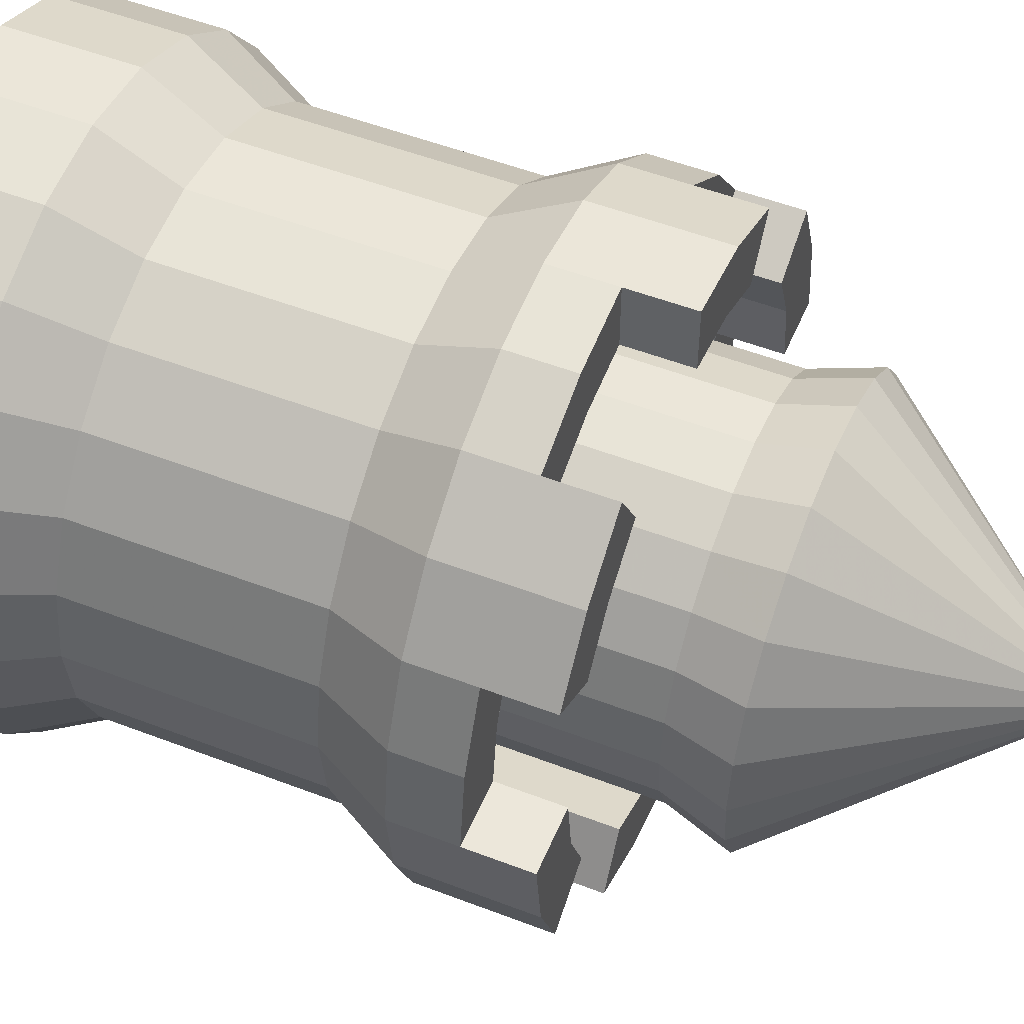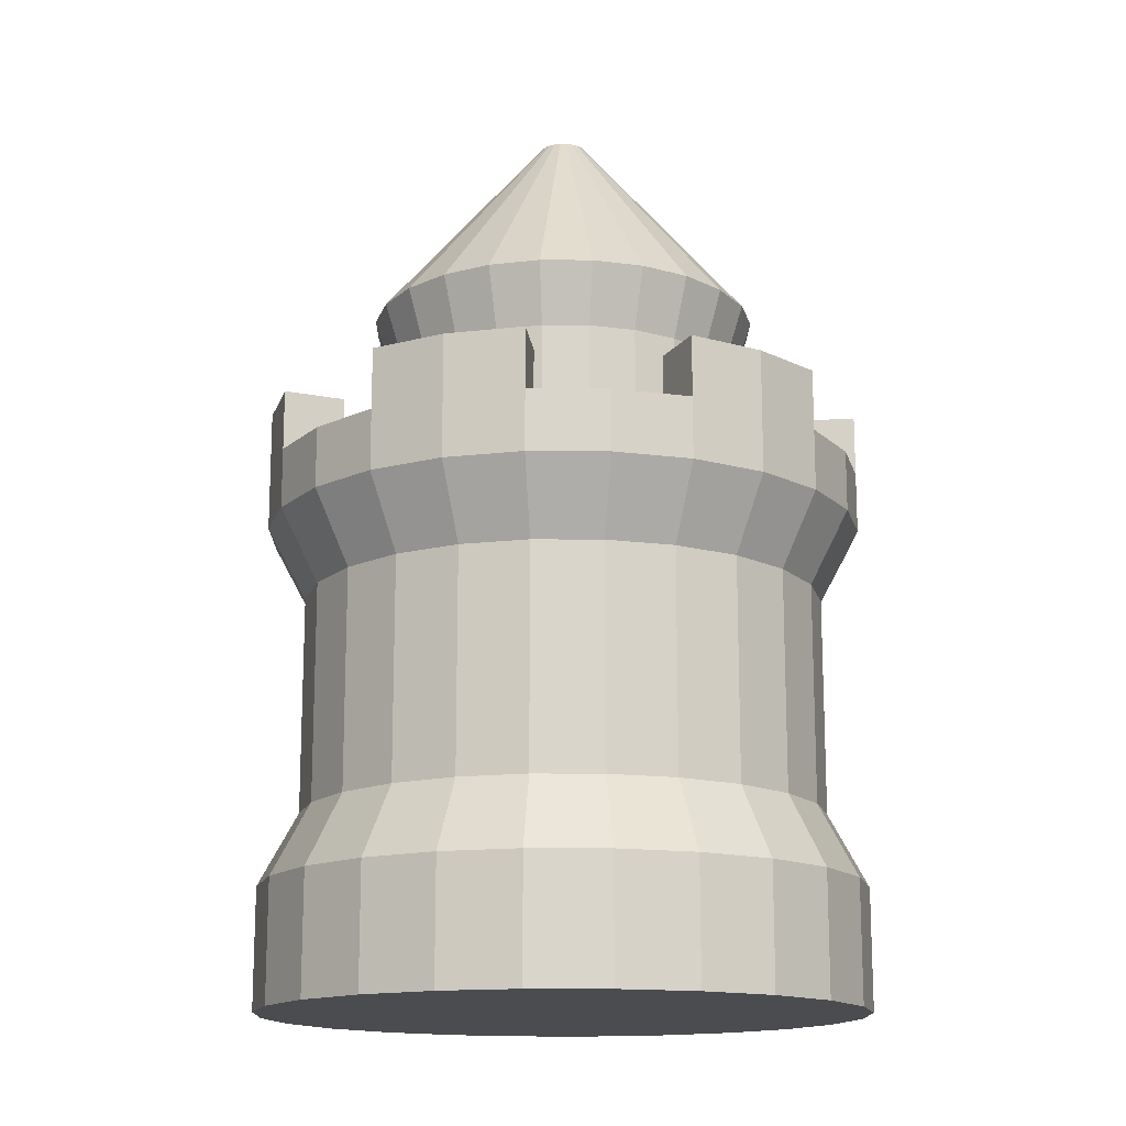
<metadata>
{"format":"obj","ext":"obj","renderer":"f3d","projection":"perspective","resolution":1024,"background":"white","views":[{"elev":52.1,"azim":112.6,"up":"+Z"},{"elev":-15.2,"azim":66.6,"up":"+Y"}]}
</metadata>
<code>
v 0.7764 0.329 0.5741
v 0.7764 0.2697 0.5741
v 0.7478 0.329 0.6431
v 0.7478 0.2697 0.6431
v 0.5 0.2697 0.7862
v 0.5 0.329 0.7862
v 0.5741 0.2697 0.7764
v 0.5741 0.329 0.7764
v 0.7024 0.329 0.2976
v 0.7024 0.2697 0.2976
v 0.7478 0.329 0.3569
v 0.7478 0.2697 0.3569
v 0.4259 0.2697 0.2236
v 0.5 0.2697 0.2138
v 0.4259 0.329 0.2236
v 0.5 0.329 0.2138
v 0.6431 0.2697 0.7478
v 0.6431 0.329 0.7478
v 0.7764 0.329 0.4259
v 0.7764 0.2105 0.4259
v 0.7862 0.329 0.5
v 0.7862 0.2105 0.5
v 0.7862 0.2697 0.5
v 0.2236 0.2105 0.5741
v 0.2236 0.329 0.5741
v 0.2522 0.2105 0.6431
v 0.2522 0.329 0.6431
v 0.2522 0.2697 0.6431
v 0.6431 0.2697 0.2522
v 0.6431 0.329 0.2522
v 0.7478 0.2105 0.3569
v 0.6431 0.2105 0.7478
v 0.7024 0.2105 0.7024
v 0.7024 0.329 0.7024
v 0.2976 0.2697 0.7024
v 0.2976 0.329 0.7024
v 0.5 0.2105 0.2138
v 0.5741 0.2105 0.2236
v 0.5741 0.329 0.2236
v 0.3569 0.2105 0.7478
v 0.3569 0.2697 0.7478
v 0.4259 0.2105 0.7764
v 0.4259 0.329 0.7764
v 0.3569 0.329 0.7478
v 0.7478 0.2105 0.6431
v 0.2976 0.2105 0.2976
v 0.3569 0.2105 0.2522
v 0.2976 0.329 0.2976
v 0.3569 0.2697 0.2522
v 0.3569 0.329 0.2522
v 0.2522 0.2697 0.3569
v 0.2522 0.329 0.3569
v 0.2236 0.2697 0.4259
v 0.2236 0.329 0.4259
v 0.2138 0.2697 0.5
v 0.2138 0.329 0.5
v 0.6431 0.2105 0.2522
v 0.2522 0.2105 0.3569
v 0.5 0.2105 0.7862
v 0.2138 0.2105 0.5
v 0.8177 0.6579 0.4149
v 0.8177 0.5263 0.4149
v 0.8289 0.6579 0.5
v 0.8289 0.5263 0.5
v 0.8289 0.5921 0.5
v 0.5851 0.5263 0.8177
v 0.5 0.5263 0.8289
v 0.5851 0.5921 0.8177
v 0.5 0.5921 0.8289
v 0.7764 0.4474 0.5741
v 0.7478 0.4474 0.6431
v 0.8177 0.5263 0.5851
v 0.7849 0.5263 0.6645
v 0.7764 0.4474 0.4259
v 0.7862 0.4474 0.5
v 0.2674 0.5263 0.2674
v 0.2151 0.5263 0.3355
v 0.2976 0.4474 0.2976
v 0.2522 0.4474 0.3569
v 0.4259 0.4474 0.2236
v 0.4149 0.5263 0.1823
v 0.3569 0.4474 0.2522
v 0.3355 0.5263 0.2151
v 0.2138 0.4474 0.5
v 0.1711 0.5263 0.5
v 0.2236 0.4474 0.5741
v 0.1823 0.5263 0.5851
v 0.6645 0.6579 0.2151
v 0.6307 0.6579 0.2736
v 0.5851 0.6579 0.1823
v 0.5677 0.6579 0.2475
v 0.5 0.6579 0.1711
v 0.5 0.6579 0.2385
v 0.5 0.4474 0.2385
v 0.4323 0.4474 0.2475
v 0.5 0.5921 0.2385
v 0.4323 0.5921 0.2475
v 0.3693 0.4474 0.2736
v 0.3693 0.5921 0.2736
v 0.5 0.6579 0.7615
v 0.5 0.6579 0.8289
v 0.4323 0.6579 0.7526
v 0.4149 0.6579 0.8177
v 0.3693 0.6579 0.7264
v 0.3355 0.6579 0.7849
v 0.3151 0.4474 0.3151
v 0.3151 0.6579 0.3151
v 0.3693 0.6579 0.2736
v 0.7326 0.5263 0.2674
v 0.7326 0.5921 0.2674
v 0.6645 0.5263 0.2151
v 0.6645 0.5921 0.2151
v 0.7326 0.5263 0.7326
v 0.6645 0.5263 0.7849
v 0.7326 0.6579 0.7326
v 0.6645 0.5921 0.7849
v 0.6645 0.6579 0.7849
v 0.7849 0.5921 0.3355
v 0.7849 0.5263 0.3355
v 0.1711 0.5921 0.5
v 0.1711 0.6579 0.5
v 0.1823 0.6579 0.5851
v 0.2674 0.6579 0.2674
v 0.2151 0.6579 0.3355
v 0.2151 0.5921 0.3355
v 0.2522 0.4474 0.6431
v 0.2151 0.5263 0.6645
v 0.5 0.4474 0.2138
v 0.5 0.5263 0.1711
v 0.5 0.4474 0.7862
v 0.4259 0.4474 0.7764
v 0.4149 0.5263 0.8177
v 0.7478 0.4474 0.3569
v 0.1823 0.5263 0.4149
v 0.2236 0.4474 0.4259
v 0.8177 0.5921 0.5851
v 0.5851 0.5263 0.1823
v 0.5741 0.4474 0.2236
v 0.7024 0.4474 0.2976
v 0.6431 0.4474 0.2522
v 0.3569 0.4474 0.7478
v 0.3355 0.5263 0.7849
v 0.3355 0.5921 0.7849
v 0.7849 0.6579 0.3355
v 0.2976 0.4474 0.7024
v 0.2674 0.5263 0.7326
v 0.7024 0.4474 0.7024
v 0.6431 0.4474 0.7478
v 0.3355 0.5921 0.2151
v 0.3355 0.6579 0.2151
v 0.5741 0.4474 0.7764
v 0.7849 0.6579 0.6645
v 0.7849 0.5921 0.6645
v 0.2151 0.5921 0.6645
v 0.2674 0.5921 0.7326
v 0.3693 0.5921 0.7264
v 0.5 0.5921 0.1711
v 0.1823 0.5921 0.4149
v 0.2736 0.6579 0.3693
v 0.7264 0.4474 0.3693
v 0.7264 0.5921 0.3693
v 0.7526 0.4474 0.4323
v 0.7264 0.6579 0.3693
v 0.7526 0.6579 0.4323
v 0.6849 0.4474 0.3151
v 0.6307 0.4474 0.2736
v 0.6849 0.5921 0.3151
v 0.6307 0.5921 0.2736
v 0.3693 0.4474 0.7264
v 0.3151 0.4474 0.6849
v 0.3151 0.5921 0.6849
v 0.7615 0.4474 0.5
v 0.7615 0.5921 0.5
v 0.7526 0.4474 0.5677
v 0.7526 0.5921 0.5677
v 0.6307 0.5921 0.7264
v 0.6307 0.6579 0.7264
v 0.7264 0.4474 0.6307
v 0.7264 0.5921 0.6307
v 0.6849 0.4474 0.6849
v 0.7264 0.6579 0.6307
v 0.6849 0.6579 0.6849
v 0.2475 0.5921 0.4323
v 0.2475 0.4474 0.4323
v 0.2385 0.5921 0.5
v 0.2385 0.4474 0.5
v 0.3627 0.4474 0.3627
v 0.3627 0.7105 0.3627
v 0.3318 0.4474 0.4029
v 0.3318 0.7105 0.4029
v 0.5677 0.4474 0.7526
v 0.5677 0.5921 0.7526
v 0.5 0.4474 0.7615
v 0.5 0.5921 0.7615
v 0.3125 0.4474 0.4497
v 0.3125 0.7105 0.4497
v 0.3058 0.4474 0.5
v 0.3058 0.7105 0.5
v 0.7615 0.6579 0.5
v 0.4323 0.4474 0.7526
v 0.5 0.4474 0.3058
v 0.5 0.7105 0.3058
v 0.4497 0.4474 0.3125
v 0.4497 0.7105 0.3125
v 0.2736 0.5921 0.3693
v 0.2736 0.4474 0.3693
v 0.5677 0.4474 0.2475
v 0.6307 0.4474 0.7264
v 0.3318 0.4474 0.5971
v 0.3318 0.7105 0.5971
v 0.3627 0.4474 0.6373
v 0.3627 0.7105 0.6373
v 0.2736 0.5921 0.6307
v 0.2385 0.6579 0.5
v 0.2736 0.6579 0.6307
v 0.2151 0.6579 0.6645
v 0.4149 0.5921 0.1823
v 0.2475 0.6579 0.5677
v 0.2475 0.4474 0.5677
v 0.3125 0.4474 0.5503
v 0.3125 0.7105 0.5503
v 0.5503 0.4474 0.6875
v 0.5 0.4474 0.6942
v 0.5503 0.7105 0.6875
v 0.5 0.7105 0.6942
v 0.5503 0.4474 0.3125
v 0.5503 0.7105 0.3125
v 0.4497 0.4474 0.6875
v 0.4029 0.4474 0.6682
v 0.4497 0.7105 0.6875
v 0.4029 0.7105 0.6682
v 0.2736 0.4474 0.6307
v 0.6875 0.7105 0.5503
v 0.6875 0.4474 0.5503
v 0.6682 0.7105 0.5971
v 0.6682 0.4474 0.5971
v 0.6373 0.4474 0.6373
v 0.5971 0.4474 0.6682
v 0.6373 0.7105 0.6373
v 0.5971 0.7105 0.6682
v 0.4029 0.4474 0.3318
v 0.4029 0.7105 0.3318
v 0.6373 0.4474 0.3627
v 0.6373 0.7105 0.3627
v 0.5971 0.4474 0.3318
v 0.5971 0.7105 0.3318
v 0.6682 0.7105 0.4029
v 0.6682 0.4474 0.4029
v 0.6875 0.7105 0.4497
v 0.6875 0.4474 0.4497
v 0.6942 0.7105 0.5
v 0.6942 0.4474 0.5
v 0.2151 0.1316 0.3355
v 0.1823 0.1316 0.4149
v 0.2236 0.2105 0.4259
v 0.5 0 0.8289
v 0.5 0.1316 0.8289
v 0.5851 0 0.8177
v 0.5851 0.1316 0.8177
v 0.2976 0.2105 0.7024
v 0.7764 0.2105 0.5741
v 0.5741 0.2105 0.7764
v 0.4259 0.2105 0.2236
v 0.1823 0 0.4149
v 0.1711 0 0.5
v 0.1711 0.1316 0.5
v 0.8177 0.1316 0.4149
v 0.8177 0 0.4149
v 0.8289 0.1316 0.5
v 0.8289 0 0.5
v 0.6645 0.1316 0.7849
v 0.7326 0.1316 0.7326
v 0.7024 0.2105 0.2976
v 0.2151 0 0.6645
v 0.2151 0.1316 0.6645
v 0.2674 0 0.7326
v 0.2674 0.1316 0.7326
v 0.1823 0 0.5851
v 0.1823 0.1316 0.5851
v 0.7849 0.1316 0.6645
v 0.7849 0 0.6645
v 0.7326 0 0.7326
v 0.7326 0.1316 0.2674
v 0.7326 0 0.2674
v 0.7849 0.1316 0.3355
v 0.7849 0 0.3355
v 0.8177 0.1316 0.5851
v 0.8177 0 0.5851
v 0.4149 0 0.8177
v 0.4149 0.1316 0.8177
v 0.5851 0.1316 0.1823
v 0.6645 0.1316 0.2151
v 0.2674 0 0.2674
v 0.3355 0 0.2151
v 0.2674 0.1316 0.2674
v 0.3355 0.1316 0.2151
v 0.6645 0 0.7849
v 0.2151 0 0.3355
v 0.3355 0 0.7849
v 0.3355 0.1316 0.7849
v 0.6645 0 0.2151
v 0.5851 0 0.1823
v 0.5 0 0.1711
v 0.4149 0 0.1823
v 0.5 0.1316 0.1711
v 0.4149 0.1316 0.1823
v 0.5558 0.7763 0.2918
v 0.5 0.7763 0.2845
v 0.7082 0.7763 0.5558
v 0.6866 0.7763 0.6078
v 0.6524 0.7763 0.3476
v 0.6866 0.7763 0.3922
v 0.7082 0.7763 0.4442
v 0.7155 0.7763 0.5
v 0.6078 0.7763 0.3134
v 0.6524 0.7763 0.6524
v 0.6078 0.7763 0.6866
v 0.5558 0.7763 0.7082
v 0.2918 0.7763 0.4442
v 0.2845 0.7763 0.5
v 0.475 1 0.5067
v 0.4776 1 0.5129
v 0.2918 0.7763 0.5558
v 0.3134 0.7763 0.6078
v 0.5067 1 0.475
v 0.5 1 0.4741
v 0.4817 1 0.4817
v 0.4776 1 0.4871
v 0.3476 0.7763 0.3476
v 0.3134 0.7763 0.3922
v 0.5 0.7763 0.7155
v 0.4442 0.7763 0.7082
v 0.5 1 0.5259
v 0.4933 1 0.525
v 0.475 1 0.4933
v 0.4741 1 0.5
v 0.525 1 0.5067
v 0.5224 1 0.5129
v 0.3922 0.7763 0.6866
v 0.5259 1 0.5
v 0.4817 1 0.5183
v 0.3476 0.7763 0.6524
v 0.5183 1 0.5183
v 0.5224 1 0.4871
v 0.525 1 0.4933
v 0.5129 1 0.5224
v 0.5067 1 0.525
v 0.5183 1 0.4817
v 0.5129 1 0.4776
v 0.4933 1 0.475
v 0.4871 1 0.4776
v 0.4871 1 0.5224
v 0.3922 0.7763 0.3134
v 0.4442 0.7763 0.2918
g towerRound_sampleF
f 3 2 1
f 2 3 4
f 7 6 5
f 6 7 8
f 11 10 9
f 10 11 12
f 15 14 13
f 14 15 16
f 17 8 7
f 8 17 18
f 21 20 19
f 20 21 22
f 22 21 23
f 26 25 24
f 25 26 27
f 27 26 28
f 30 10 29
f 10 30 9
f 19 12 11
f 12 19 31
f 31 19 20
f 33 17 32
f 17 33 34
f 17 34 18
f 35 27 28
f 27 35 36
f 14 38 37
f 38 14 39
f 39 14 16
f 42 41 40
f 41 42 43
f 41 43 44
f 34 4 3
f 4 34 45
f 45 34 33
f 48 47 46
f 47 48 49
f 49 48 50
f 53 52 51
f 52 53 54
f 55 54 53
f 54 55 56
f 39 57 38
f 57 39 29
f 29 39 30
f 41 36 35
f 36 41 44
f 58 48 46
f 48 58 52
f 52 58 51
f 50 13 49
f 13 50 15
f 59 43 42
f 43 59 5
f 43 5 6
f 1 23 21
f 23 1 2
f 24 55 60
f 55 24 56
f 56 24 25
f 63 62 61
f 62 63 64
f 64 63 65
f 68 67 66
f 67 68 69
f 72 71 70
f 71 72 73
f 64 74 62
f 74 64 75
f 78 77 76
f 77 78 79
f 82 81 80
f 81 82 83
f 86 85 84
f 85 86 87
f 90 89 88
f 89 90 91
f 91 90 92
f 91 92 93
f 96 95 94
f 95 96 97
f 97 98 95
f 98 97 99
f 102 101 100
f 101 102 103
f 103 102 104
f 103 104 105
f 99 106 98
f 106 99 107
f 107 99 108
f 111 110 109
f 110 111 112
f 115 114 113
f 114 115 116
f 116 115 117
f 118 109 110
f 109 118 119
f 87 120 85
f 120 87 121
f 121 87 122
f 77 123 76
f 123 77 124
f 124 77 125
f 126 87 86
f 87 126 127
f 80 129 128
f 129 80 81
f 67 131 130
f 131 67 132
f 62 133 119
f 133 62 74
f 116 66 114
f 66 116 68
f 135 85 134
f 85 135 84
f 136 64 65
f 64 136 72
f 137 112 111
f 112 137 90
f 112 90 88
f 128 137 138
f 137 128 129
f 78 83 82
f 83 78 76
f 140 109 139
f 109 140 111
f 132 141 131
f 141 132 142
f 72 75 64
f 75 72 70
f 103 142 132
f 142 103 143
f 143 103 105
f 61 118 144
f 118 61 119
f 119 61 62
f 145 127 126
f 127 145 146
f 113 148 147
f 148 113 114
f 76 149 83
f 149 76 123
f 149 123 150
f 73 147 71
f 147 73 113
f 114 151 148
f 151 114 66
f 79 134 77
f 134 79 135
f 66 130 151
f 130 66 67
f 119 139 109
f 139 119 133
f 138 111 140
f 111 138 137
f 115 153 152
f 153 115 73
f 73 115 113
f 146 154 127
f 154 146 155
f 143 104 156
f 104 143 105
f 69 132 67
f 132 69 103
f 103 69 101
f 129 90 137
f 90 129 157
f 90 157 92
f 143 146 142
f 146 143 155
f 134 125 77
f 125 134 158
f 150 107 108
f 107 150 123
f 107 123 159
f 159 123 124
f 162 161 160
f 161 162 163
f 163 162 164
f 167 166 165
f 166 167 168
f 170 156 169
f 156 170 171
f 96 92 157
f 92 96 93
f 174 173 172
f 173 174 175
f 89 112 88
f 112 89 168
f 116 177 176
f 177 116 117
f 180 179 178
f 179 180 181
f 181 180 182
f 185 184 183
f 184 185 186
f 189 188 187
f 188 189 190
f 193 192 191
f 192 193 194
f 176 68 116
f 68 176 192
f 68 192 69
f 69 192 194
f 197 196 195
f 196 197 198
f 172 164 162
f 164 172 199
f 199 172 173
f 169 102 200
f 102 169 156
f 102 156 104
f 203 202 201
f 202 203 204
f 161 144 118
f 144 161 163
f 125 183 205
f 183 125 185
f 185 125 120
f 120 125 158
f 159 106 107
f 106 159 206
f 206 159 205
f 91 94 207
f 94 91 96
f 96 91 93
f 160 167 165
f 167 160 161
f 208 182 180
f 182 208 176
f 182 176 177
f 211 210 209
f 210 211 212
f 171 143 156
f 143 171 155
f 155 171 213
f 155 213 154
f 101 194 100
f 194 101 69
f 120 214 185
f 214 120 121
f 63 173 65
f 173 63 199
f 191 176 208
f 176 191 192
f 173 136 65
f 136 173 153
f 153 173 175
f 153 175 179
f 215 154 213
f 154 215 216
f 217 96 157
f 96 217 97
f 97 217 99
f 99 217 149
f 179 152 153
f 152 179 181
f 218 185 214
f 185 218 186
f 186 218 219
f 218 216 215
f 216 218 214
f 216 214 121
f 216 121 122
f 220 198 197
f 198 220 221
f 61 199 63
f 199 61 144
f 199 144 164
f 164 144 163
f 168 207 166
f 207 168 91
f 91 168 89
f 200 194 193
f 194 200 102
f 194 102 100
f 178 175 174
f 175 178 179
f 195 190 189
f 190 195 196
f 183 206 205
f 206 183 184
f 224 223 222
f 223 224 225
f 201 227 226
f 227 201 202
f 230 229 228
f 229 230 231
f 215 219 218
f 219 215 232
f 232 215 213
f 235 234 233
f 234 235 236
f 239 238 237
f 238 239 240
f 181 115 152
f 115 181 117
f 117 181 182
f 117 182 177
f 110 161 118
f 161 110 112
f 161 112 167
f 167 112 168
f 231 211 229
f 211 231 212
f 127 122 87
f 122 127 216
f 216 127 154
f 241 204 203
f 204 241 242
f 85 158 134
f 158 85 120
f 245 244 243
f 244 245 246
f 247 243 244
f 243 247 248
f 249 248 247
f 248 249 250
f 239 236 235
f 236 239 237
f 153 72 136
f 72 153 73
f 108 149 150
f 149 108 99
f 142 145 141
f 145 142 146
f 209 221 220
f 221 209 210
f 159 125 205
f 125 159 124
f 251 250 249
f 250 251 252
f 171 232 213
f 232 171 170
f 187 242 241
f 242 187 188
f 81 157 129
f 157 81 217
f 233 252 251
f 252 233 234
f 240 222 238
f 222 240 224
f 225 228 223
f 228 225 230
f 83 217 81
f 217 83 149
f 226 246 245
f 246 226 227
f 254 58 253
f 58 254 255
f 258 257 256
f 257 258 259
f 255 51 58
f 51 255 53
f 40 35 260
f 35 40 41
f 4 261 2
f 261 4 45
f 262 5 59
f 5 262 7
f 60 53 255
f 53 60 55
f 32 7 262
f 7 32 17
f 49 263 47
f 263 49 13
f 265 254 264
f 254 265 266
f 2 22 23
f 22 2 261
f 269 268 267
f 268 269 270
f 272 32 271
f 32 272 33
f 12 273 10
f 273 12 31
f 29 273 57
f 273 29 10
f 13 37 263
f 37 13 14
f 260 28 26
f 28 260 35
f 276 275 274
f 275 276 277
f 274 279 278
f 279 274 275
f 272 281 280
f 281 272 282
f 285 284 283
f 284 285 286
f 267 286 285
f 286 267 268
f 287 270 269
f 270 287 288
f 256 290 289
f 290 256 257
f 38 292 291
f 292 38 57
f 295 294 293
f 294 295 296
f 20 269 267
f 269 20 22
f 253 46 295
f 46 253 58
f 46 296 295
f 296 46 47
f 297 259 258
f 259 297 271
f 264 253 298
f 253 264 254
f 289 300 299
f 300 289 290
f 279 26 24
f 26 279 275
f 282 271 297
f 271 282 272
f 57 283 292
f 283 57 273
f 261 269 22
f 269 261 287
f 45 287 261
f 287 45 280
f 266 255 254
f 255 266 60
f 288 268 270
f 268 288 281
f 268 281 286
f 286 281 282
f 286 282 284
f 284 282 297
f 284 297 301
f 301 297 258
f 301 258 302
f 302 258 303
f 303 258 256
f 303 256 289
f 303 289 304
f 304 289 299
f 304 299 294
f 294 299 276
f 294 276 293
f 293 276 274
f 293 274 298
f 298 274 278
f 298 278 264
f 264 278 265
f 279 60 266
f 60 279 24
f 275 260 26
f 260 275 277
f 291 301 302
f 301 291 292
f 259 59 257
f 59 259 262
f 305 302 303
f 302 305 291
f 300 260 277
f 260 300 40
f 257 42 290
f 42 257 59
f 278 266 265
f 266 278 279
f 296 304 294
f 304 296 306
f 298 295 293
f 295 298 253
f 33 280 45
f 280 33 272
f 306 303 304
f 303 306 305
f 47 306 296
f 306 47 263
f 31 267 285
f 267 31 20
f 271 262 259
f 262 271 32
f 280 288 287
f 288 280 281
f 263 305 306
f 305 263 37
f 290 40 300
f 40 290 42
f 273 285 283
f 285 273 31
f 292 284 301
f 284 292 283
f 299 277 276
f 277 299 300
f 37 291 305
f 291 37 38
f 54 79 52
f 79 54 135
f 44 145 36
f 145 44 141
f 138 30 39
f 30 138 140
f 82 15 50
f 15 82 80
f 133 9 139
f 9 133 11
f 6 131 43
f 131 6 130
f 25 84 56
f 84 25 86
f 128 39 16
f 39 128 138
f 75 19 74
f 19 75 21
f 71 1 70
f 1 71 3
f 34 148 18
f 148 34 147
f 80 16 15
f 16 80 128
f 140 9 30
f 9 140 139
f 147 3 71
f 3 147 34
f 74 11 133
f 11 74 19
f 78 50 48
f 50 78 82
f 70 21 75
f 21 70 1
f 52 78 48
f 78 52 79
f 27 86 25
f 86 27 126
f 43 141 44
f 141 43 131
f 36 126 27
f 126 36 145
f 18 151 8
f 151 18 148
f 56 135 54
f 135 56 84
f 8 130 6
f 130 8 151
f 202 307 227
f 307 202 308
f 309 235 233
f 235 309 310
f 312 244 311
f 244 312 247
f 313 247 312
f 247 313 249
f 309 251 314
f 251 309 233
f 227 315 246
f 315 227 307
f 246 311 244
f 311 246 315
f 314 249 313
f 249 314 251
f 310 239 235
f 239 310 316
f 317 224 240
f 224 317 318
f 196 320 319
f 320 196 198
f 323 322 321
f 322 323 324
f 308 325 307
f 325 308 326
f 329 328 327
f 328 329 330
f 190 319 330
f 319 190 196
f 333 332 331
f 332 333 334
f 320 335 319
f 335 320 336
f 331 230 225
f 230 331 332
f 323 336 320
f 336 323 321
f 338 309 337
f 309 338 310
f 332 231 230
f 231 332 339
f 340 309 314
f 309 340 337
f 322 342 341
f 342 322 324
f 338 316 310
f 316 338 343
f 344 313 312
f 313 344 345
f 212 324 210
f 324 212 342
f 221 320 198
f 320 221 323
f 343 317 316
f 317 343 346
f 188 330 329
f 330 188 190
f 346 318 317
f 318 346 347
f 345 337 340
f 337 345 344
f 337 344 338
f 338 344 348
f 338 348 343
f 343 348 349
f 343 349 346
f 346 349 325
f 346 325 347
f 347 325 326
f 347 326 333
f 333 326 350
f 333 350 334
f 334 350 351
f 334 351 352
f 352 351 327
f 352 327 341
f 341 327 328
f 341 328 322
f 322 328 335
f 322 335 321
f 321 335 336
f 316 240 239
f 240 316 317
f 319 328 330
f 328 319 335
f 353 327 351
f 327 353 329
f 341 339 352
f 339 341 342
f 315 348 311
f 348 315 349
f 318 225 224
f 225 318 331
f 334 339 332
f 339 334 352
f 311 344 312
f 344 311 348
f 345 314 313
f 314 345 340
f 347 331 318
f 331 347 333
f 353 350 354
f 350 353 351
f 210 323 221
f 323 210 324
f 204 308 202
f 308 204 354
f 354 326 308
f 326 354 350
f 242 354 204
f 354 242 353
f 188 353 242
f 353 188 329
f 307 349 315
f 349 307 325
f 339 212 231
f 212 339 342
f 162 174 172
f 174 162 160
f 174 160 178
f 178 160 165
f 178 165 252
f 252 165 250
f 250 165 248
f 248 165 166
f 248 166 243
f 243 166 245
f 245 166 207
f 245 207 226
f 226 207 94
f 226 94 201
f 201 94 95
f 201 95 203
f 203 95 241
f 241 95 98
f 241 98 187
f 187 98 106
f 187 106 189
f 189 106 195
f 195 106 206
f 195 206 197
f 232 197 206
f 232 220 197
f 170 220 232
f 170 209 220
f 170 211 209
f 169 211 170
f 169 229 211
f 200 229 169
f 200 228 229
f 193 228 200
f 193 223 228
f 193 222 223
f 191 222 193
f 191 238 222
f 208 238 191
f 208 237 238
f 208 236 237
f 180 236 208
f 180 234 236
f 180 252 234
f 252 180 178
f 232 206 184
f 232 184 219
f 219 184 186

</code>
